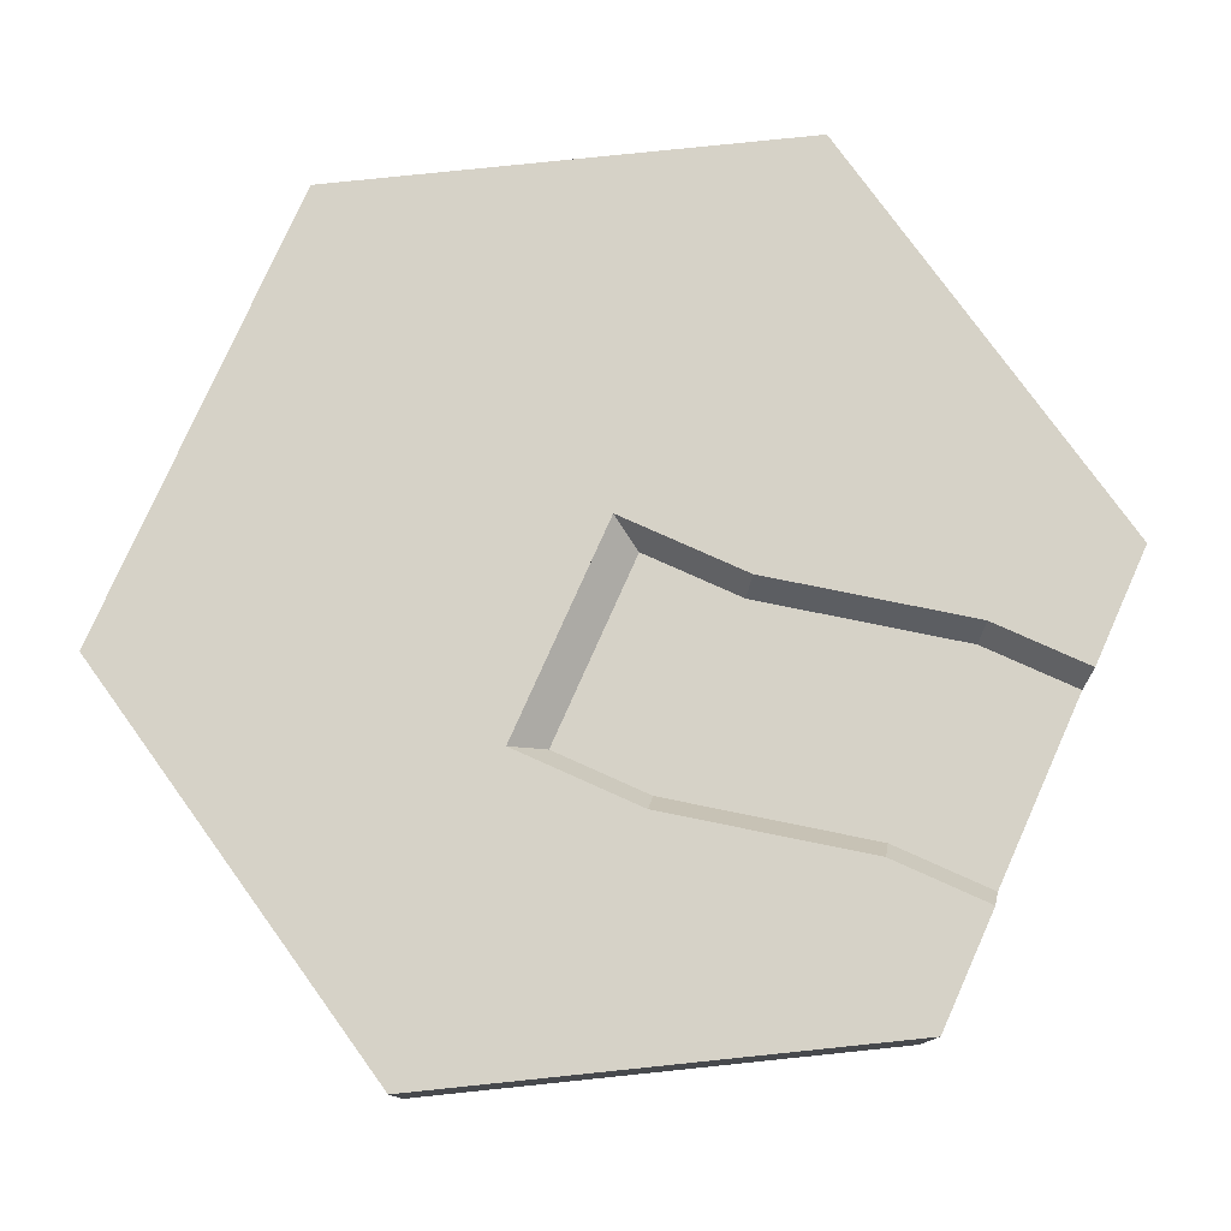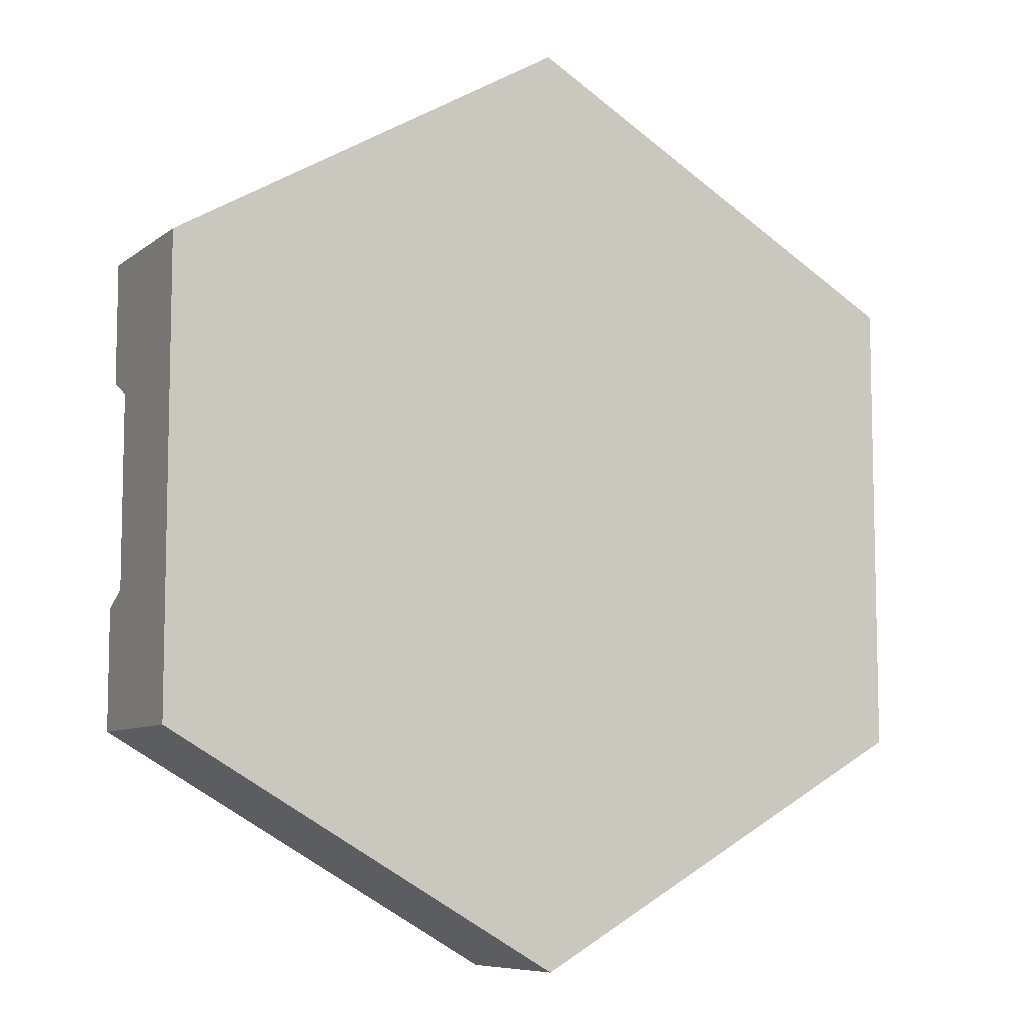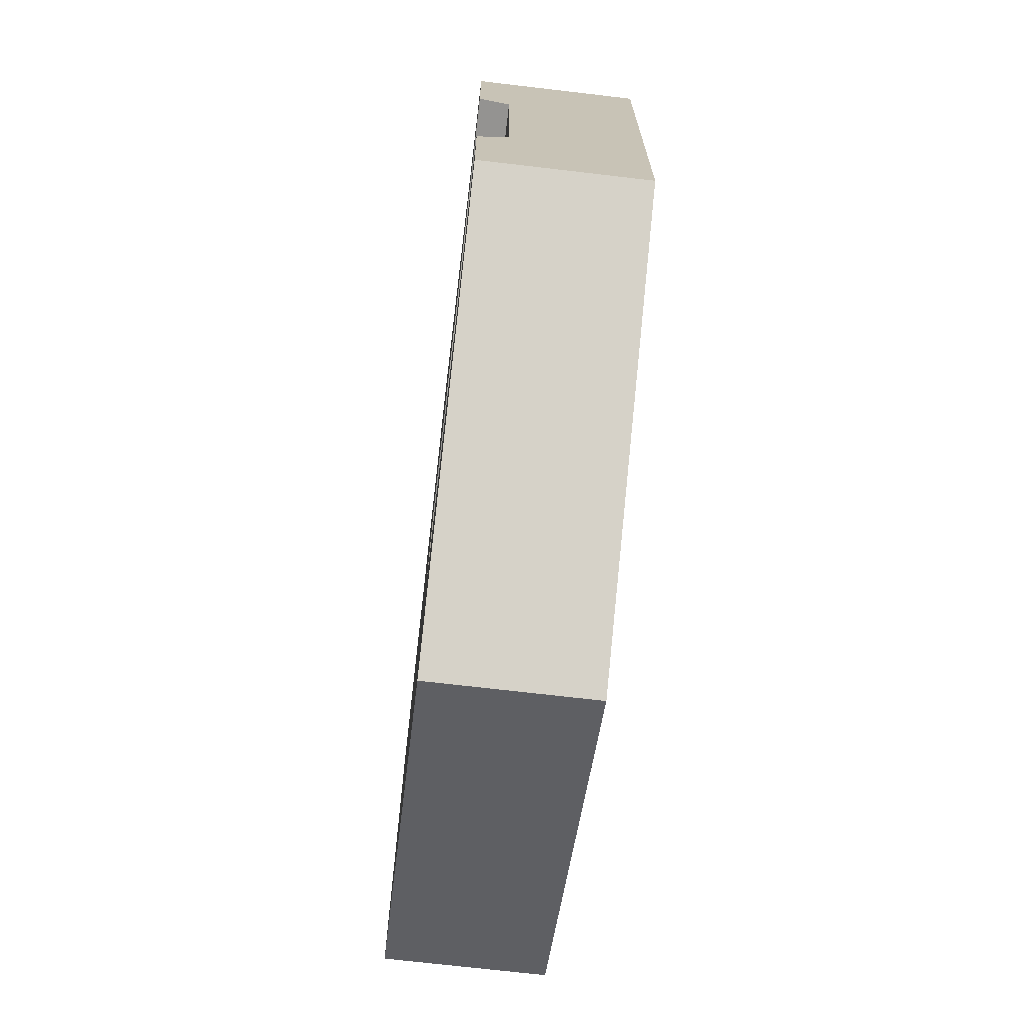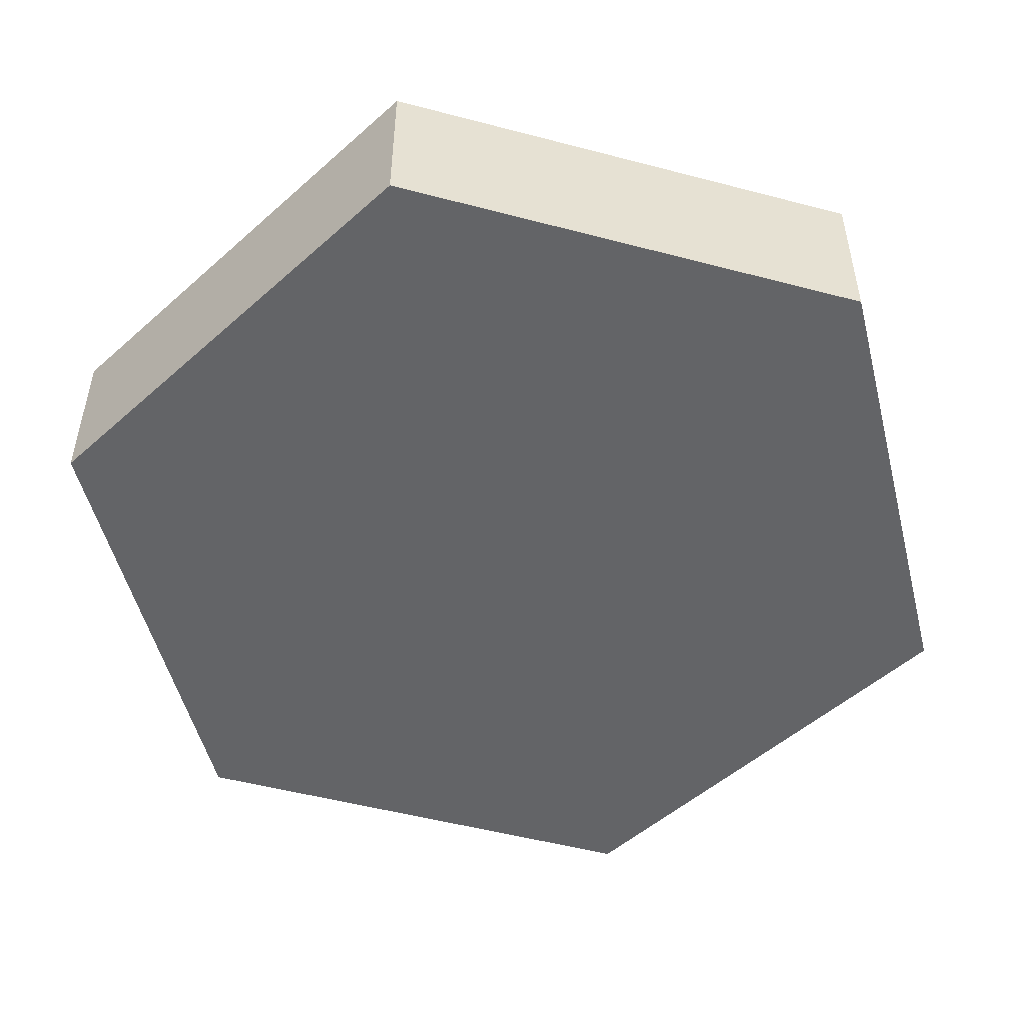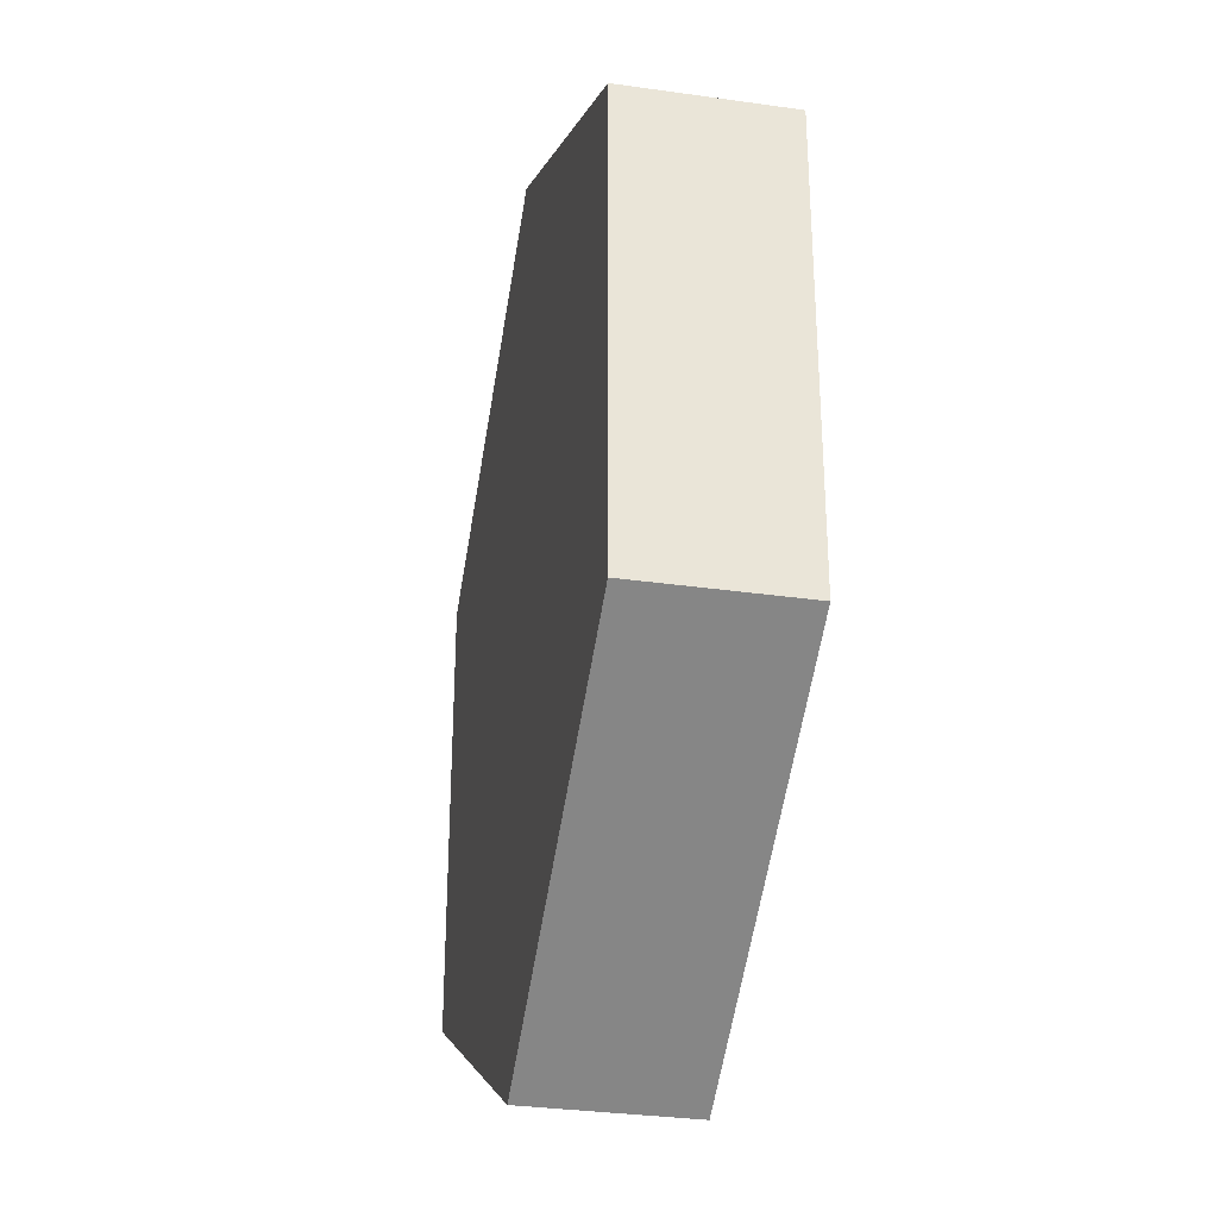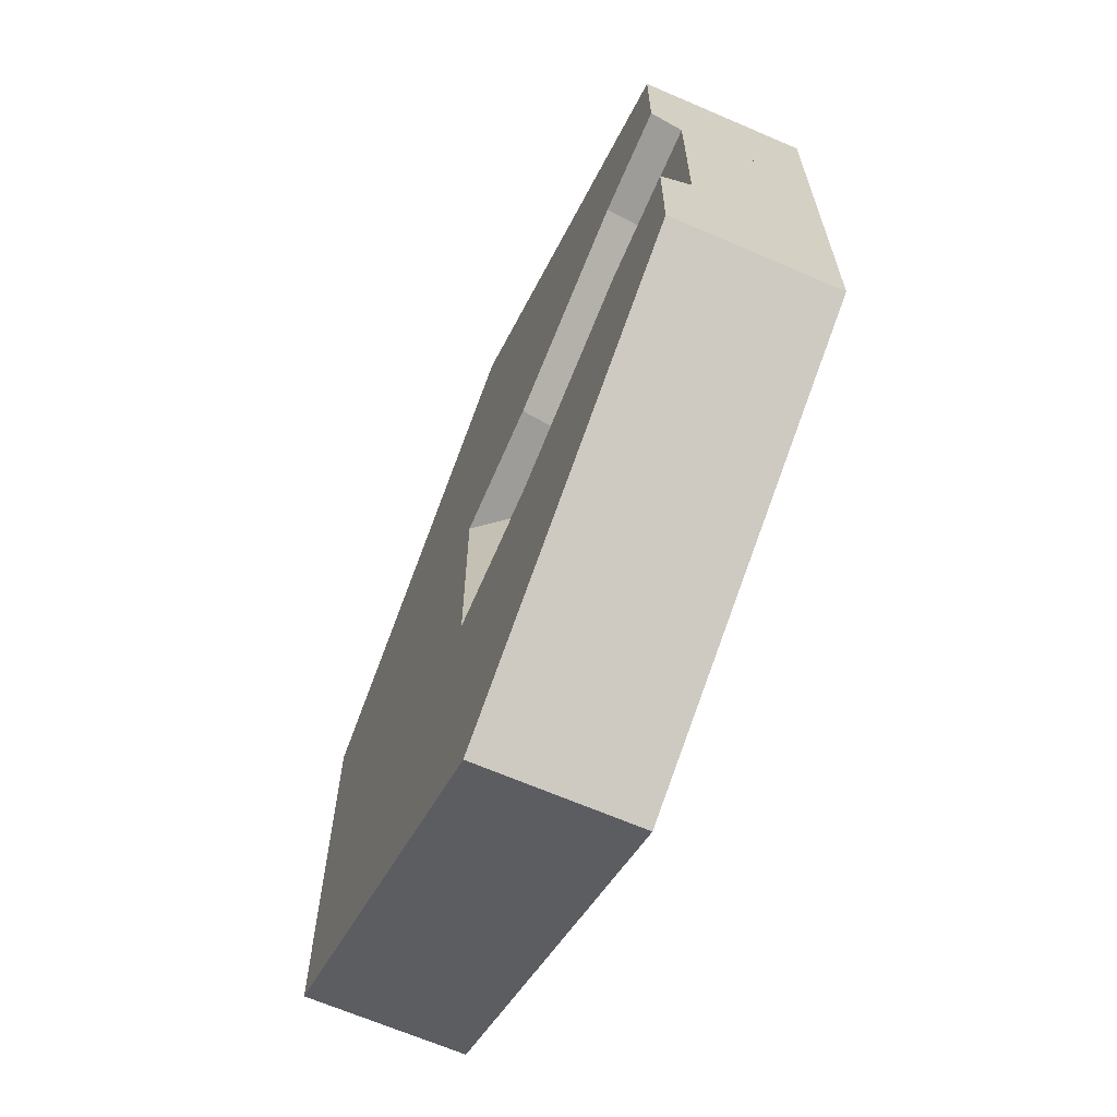
<metadata>
{"format":"obj","ext":"obj","renderer":"f3d","projection":"perspective","resolution":1024,"background":"white","views":[{"elev":78.5,"azim":-155.9,"up":"+Y"},{"elev":-8.1,"azim":-27.8,"up":"+Z"},{"elev":-71.0,"azim":-96.7,"up":"+Z"},{"elev":-51.2,"azim":134.0,"up":"+Y"},{"elev":-32.2,"azim":78.8,"up":"+Z"},{"elev":-66.5,"azim":-113.4,"up":"+Z"}]}
</metadata>
<code>
g river_end
v 1.429e-13 0.1 0.5774
v -0.5 0.1 0.2887
v 1.429e-13 0.2 0.5774
v -0.5 0.2 0.2887
v -0.5 0.1 -0.2887
v -1.119e-13 0.1 -0.5774
v -0.5 0.2 -0.2887
v -1.119e-13 0.2 -0.5774
v 0.5 0.1 -0.2887
v 0.5 0.2 -0.2887
v -0.5 0.1 0.1195
v -0.5 0.1625 0.1195
v -0.5 0.2 0.1395
v -0.5 0.2 0.2141
v 0.5 0.2 0.2887
v 0.5 0.1 0.2887
v 0.1146 0.2 0.0835
v 0.1146 0.2 -0.1955
v 0.04 0.2 -0.2701
v -0.1333 0.2 -0.2701
v -0.3833 0.2 -0.2141
v -0.5 0.2 -0.2141
v 0.04 0.2 0.1581
v -0.1167 0.2 0.1581
v -0.3667 0.2 0.2141
v -0.5 0.1 -0.1195
v -0.5 0.2 -0.1395
v -0.5 0.1625 -0.1195
v 1.429e-13 0 0.5774
v -0.5 0 0.2887
v -0.5 0 -0.2887
v -1.119e-13 0 -0.5774
v 0.5 0 0.2887
v 0.5 0 -0.2887
v -0.5 2.635e-18 0.1195
v -0.5 3.181e-18 -0.1195
v 0.04 0.2 0.0835
v 0.04 0.2 -0.1955
v -0.125 0.2 -0.1955
v -0.375 0.2 -0.1395
v -0.125 0.2 0.0835
v -0.375 0.2 0.1395
v -0.1228 0.1625 -0.1755
v -0.3728 0.1625 -0.1195
v -0.3772 0.1625 0.1195
v -0.1272 0.1625 0.0635
v -1.112e-13 0.1625 -0.1755
v -7.291e-14 0.1625 0.0635
f 3 2 1
f 2 3 4
f 7 6 5
f 6 7 8
f 8 9 6
f 9 8 10
f 2 12 11
f 12 2 13
f 13 2 14
f 14 2 4
f 15 9 10
f 9 15 16
f 15 1 16
f 1 15 3
f 10 18 17
f 18 10 8
f 18 8 19
f 19 8 20
f 20 8 7
f 20 7 21
f 21 7 22
f 3 10 17
f 10 3 15
f 3 17 23
f 3 23 24
f 3 24 4
f 4 24 25
f 4 25 14
f 26 7 5
f 7 26 22
f 22 26 27
f 27 26 28
f 1 30 29
f 30 1 2
f 5 32 31
f 32 5 6
f 29 34 33
f 34 29 32
f 32 29 30
f 32 30 31
f 31 30 35
f 31 35 36
f 16 34 9
f 34 16 33
f 16 29 33
f 29 16 1
f 6 34 32
f 34 6 9
f 30 11 35
f 11 30 2
f 19 37 18
f 37 19 38
f 38 19 20
f 38 20 39
f 39 20 40
f 40 20 21
f 40 21 27
f 27 21 22
f 23 18 37
f 18 23 17
f 23 37 41
f 23 41 24
f 24 41 25
f 25 41 42
f 25 42 14
f 14 42 13
f 36 5 31
f 5 36 26
f 39 44 43
f 44 39 40
f 13 45 12
f 45 13 42
f 40 28 44
f 28 40 27
f 42 46 45
f 46 42 41
f 38 43 47
f 43 38 39
f 38 48 37
f 48 38 47
f 46 37 48
f 37 46 41
f 47 46 48
f 46 47 43
f 46 43 44
f 46 44 45
f 45 44 28
f 45 28 12
f 35 26 36
f 26 35 28
f 28 35 12
f 12 35 11

</code>
